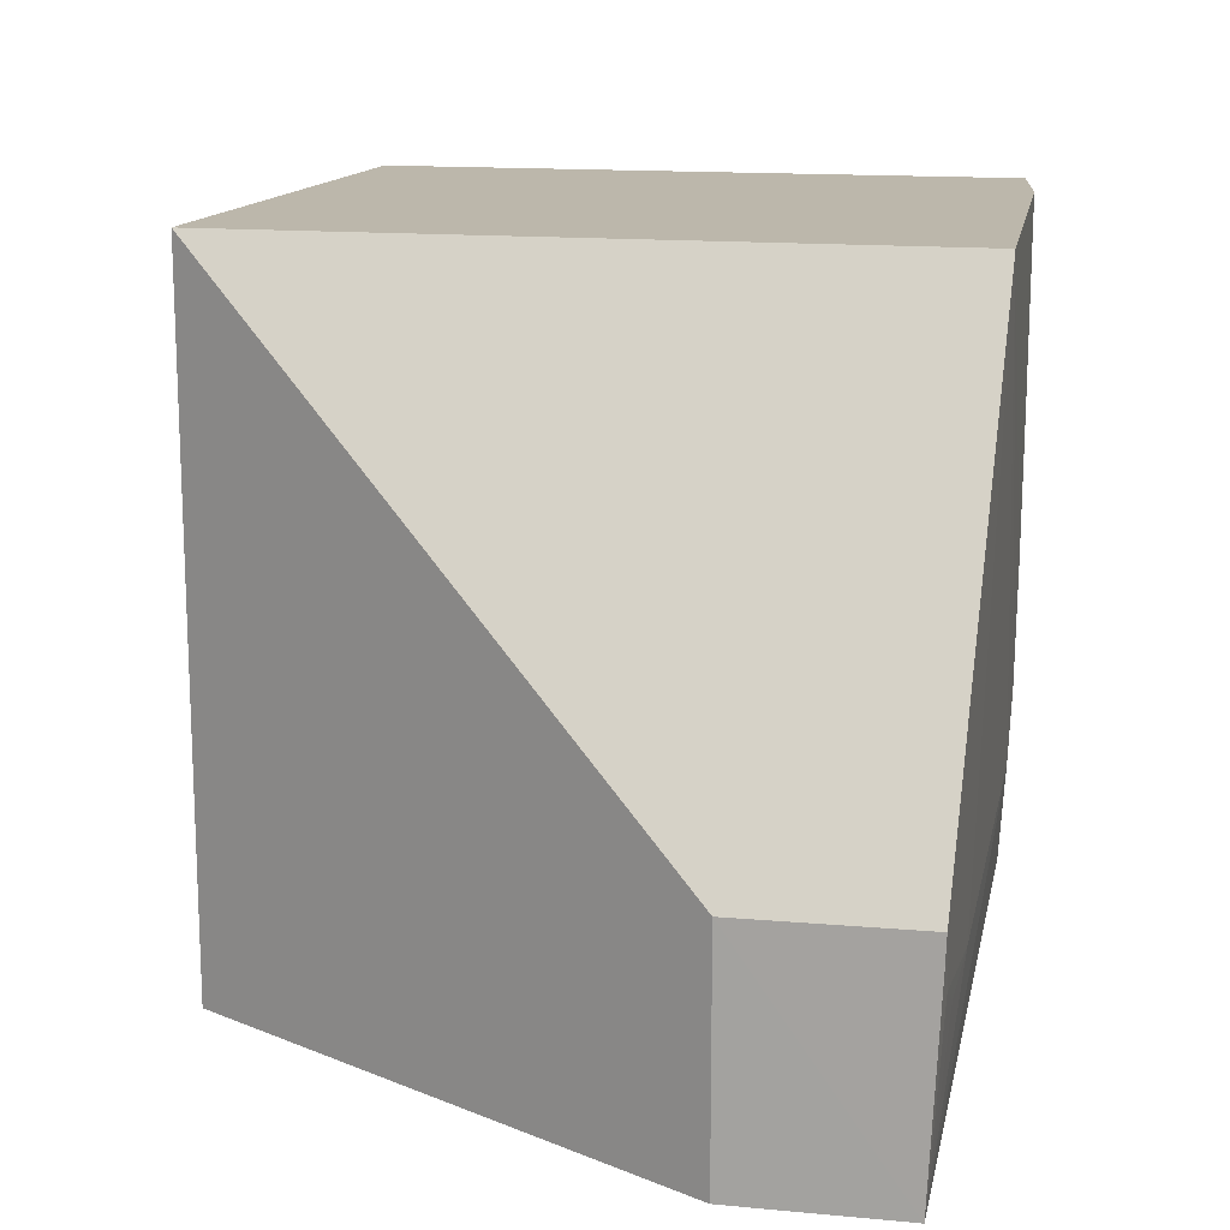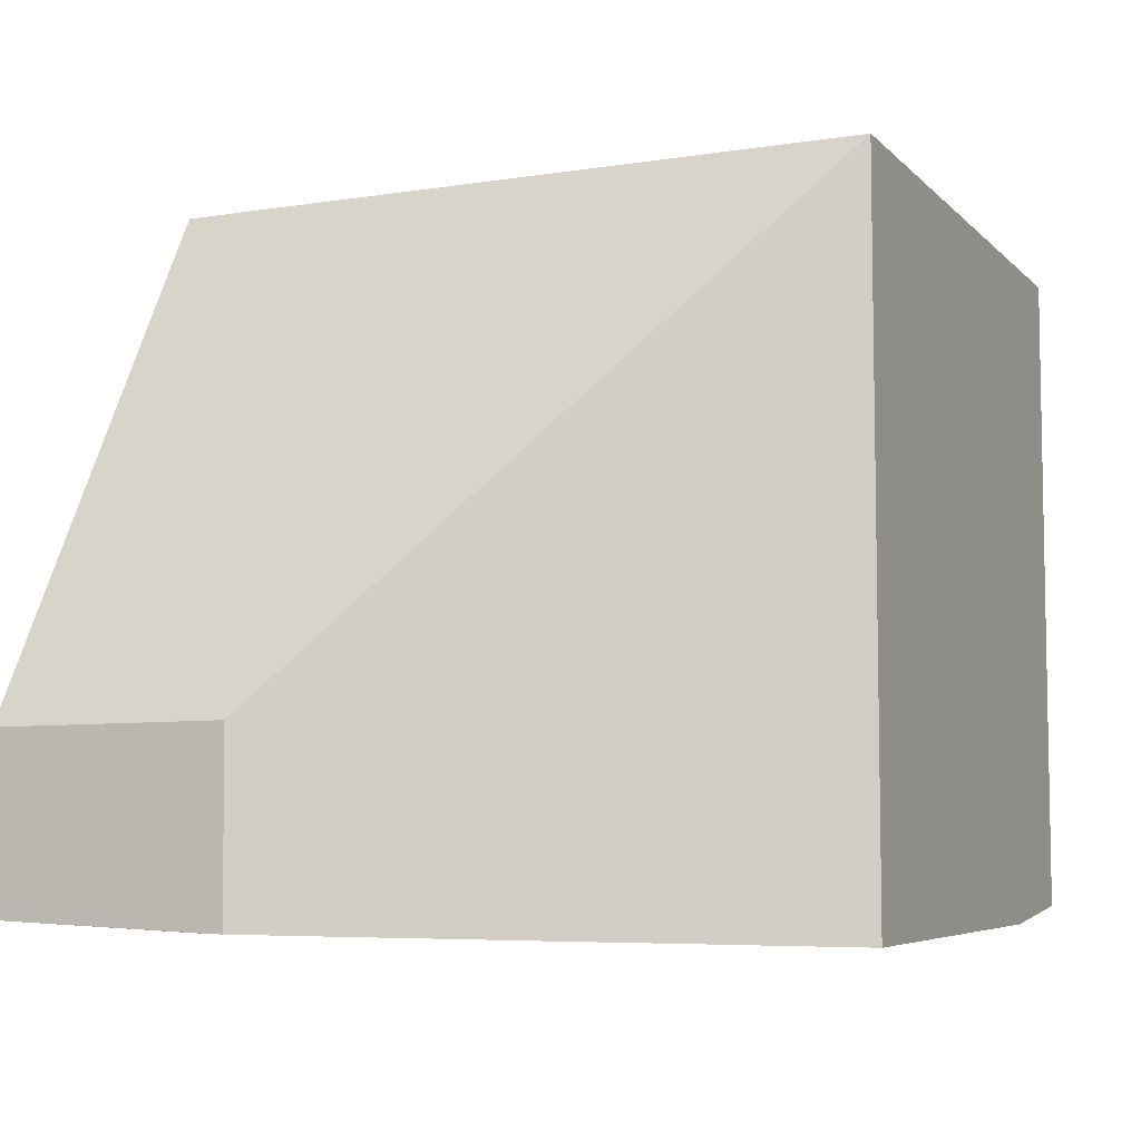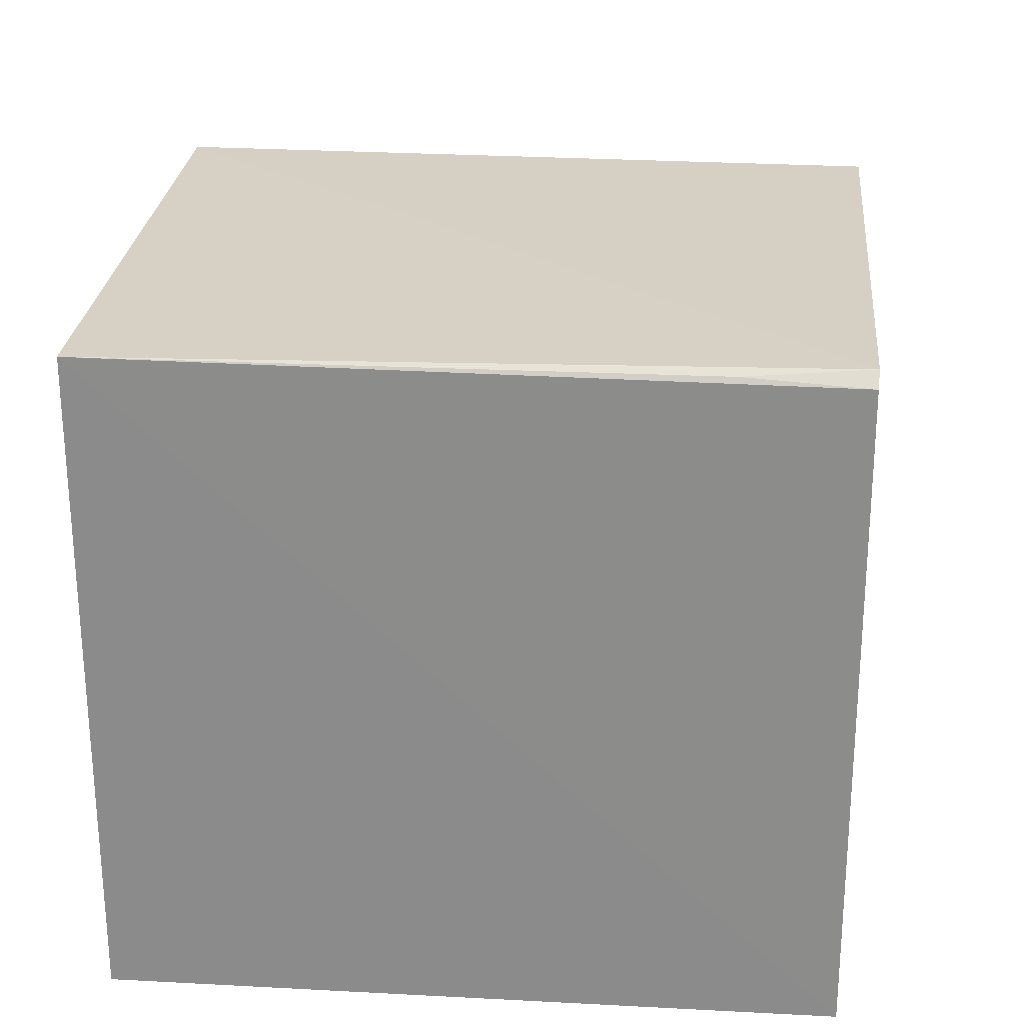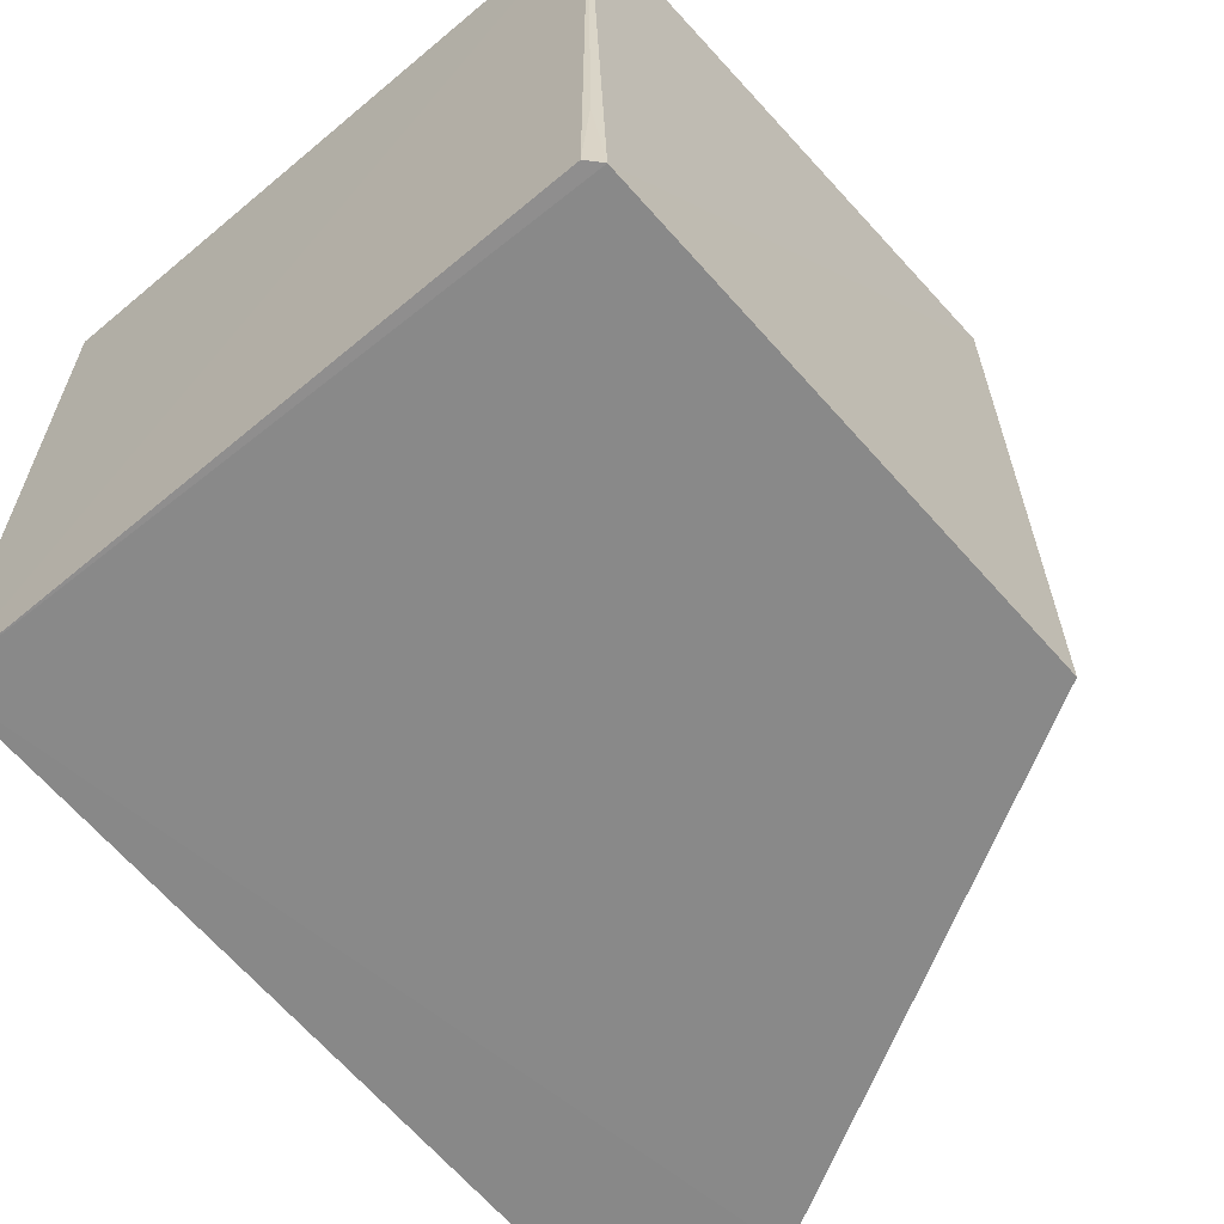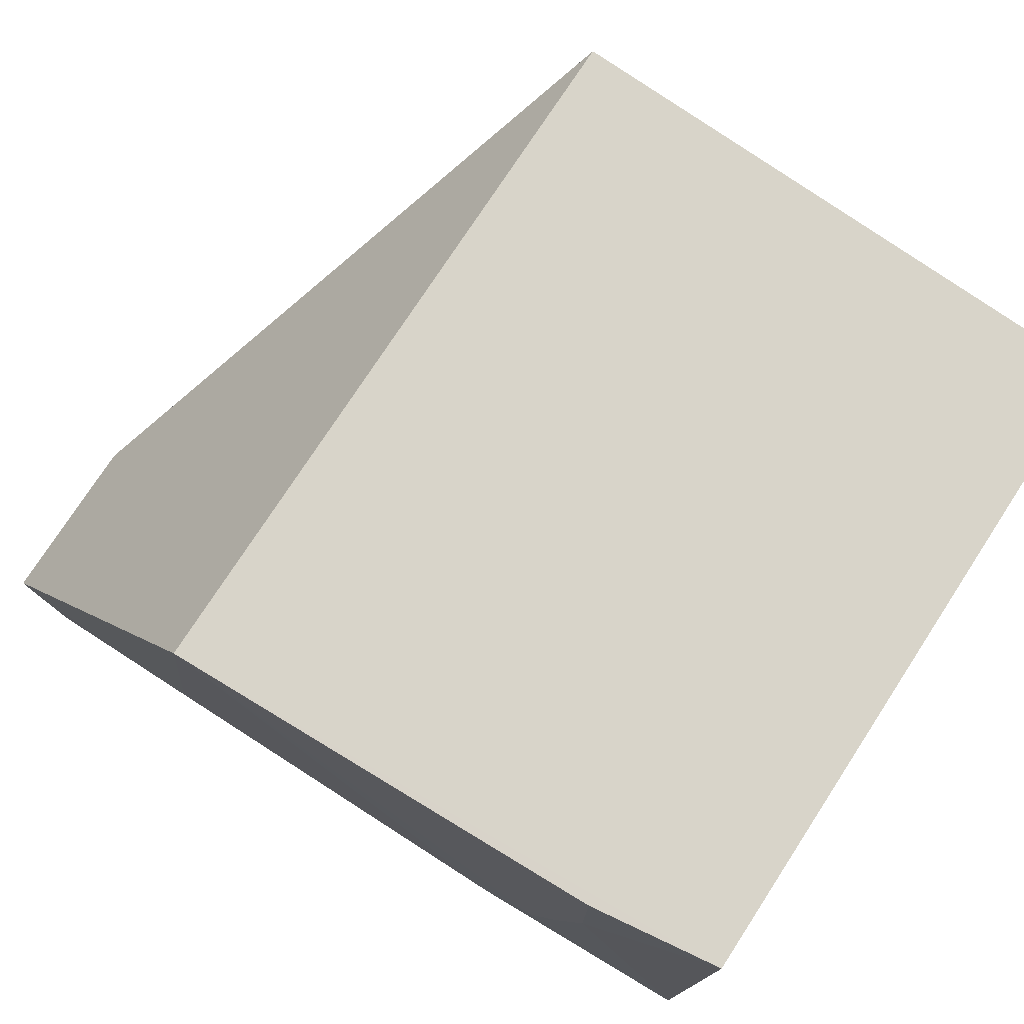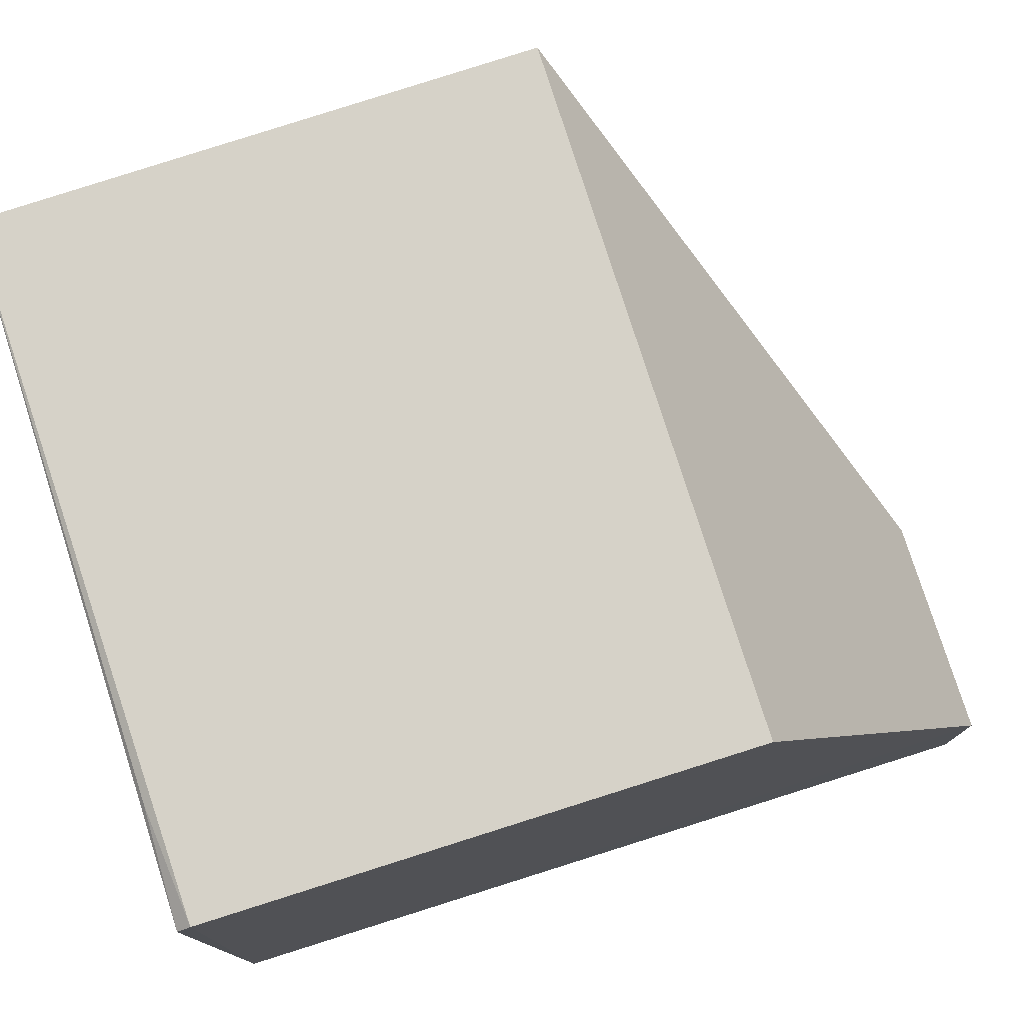
<metadata>
{"format":"obj","ext":"obj","renderer":"f3d","projection":"perspective","resolution":1024,"background":"white","views":[{"elev":14.4,"azim":-78.1,"up":"+Z"},{"elev":-6.8,"azim":-65.2,"up":"+Y"},{"elev":25.2,"azim":95.6,"up":"+Y"},{"elev":-63.0,"azim":130.1,"up":"+Z"},{"elev":75.7,"azim":33.0,"up":"+Z"},{"elev":76.9,"azim":162.6,"up":"+Y"}]}
</metadata>
<code>
v 0.03973 0.02255 0.06644
v 0.03965 -0.02174 0.06647
v 0.03934 -0.0215 0.01875
v 0.001478 0.02386 0.01885
v 0.001476 0.02393 0.06646
v 0.03934 0.02221 0.01887
v 0.03839 0.02308 0.01883
v -0.01832 -0.02302 0.03478
v 0.03916 0.02261 0.02684
v 0.001476 -0.02387 0.06647
v -0.01836 -0.01114 0.01883
v 0.02328 -0.02297 0.03081
v -0.01836 -0.01114 0.03471
v -0.01836 -0.0223 0.01886
v -0.0045 -0.02297 0.02883
v 0.03104 -0.02288 0.05258
v -0.01631 -0.02295 0.03079
v 0.02722 -0.02294 0.03475
v 0.03104 -0.02291 0.06646
v -0.01832 -0.02295 0.0328
v -0.01236 -0.0229 0.0288
v 0.02909 -0.02293 0.04267
f 1 2 3
f 5 2 1
f 6 1 3
f 7 5 1
f 7 4 5
f 7 6 3
f 7 3 4
f 9 7 1
f 9 1 6
f 9 6 7
f 10 2 5
f 10 5 8
f 11 5 4
f 11 4 3
f 13 8 5
f 13 5 11
f 14 11 3
f 14 13 11
f 14 8 13
f 14 3 12
f 15 12 10
f 15 14 12
f 16 3 2
f 17 15 10
f 17 10 8
f 18 12 3
f 18 10 12
f 19 16 2
f 19 2 10
f 20 17 8
f 20 8 14
f 20 14 17
f 21 17 14
f 21 14 15
f 21 15 17
f 22 18 3
f 22 3 16
f 22 10 18
f 22 19 10
f 22 16 19

</code>
